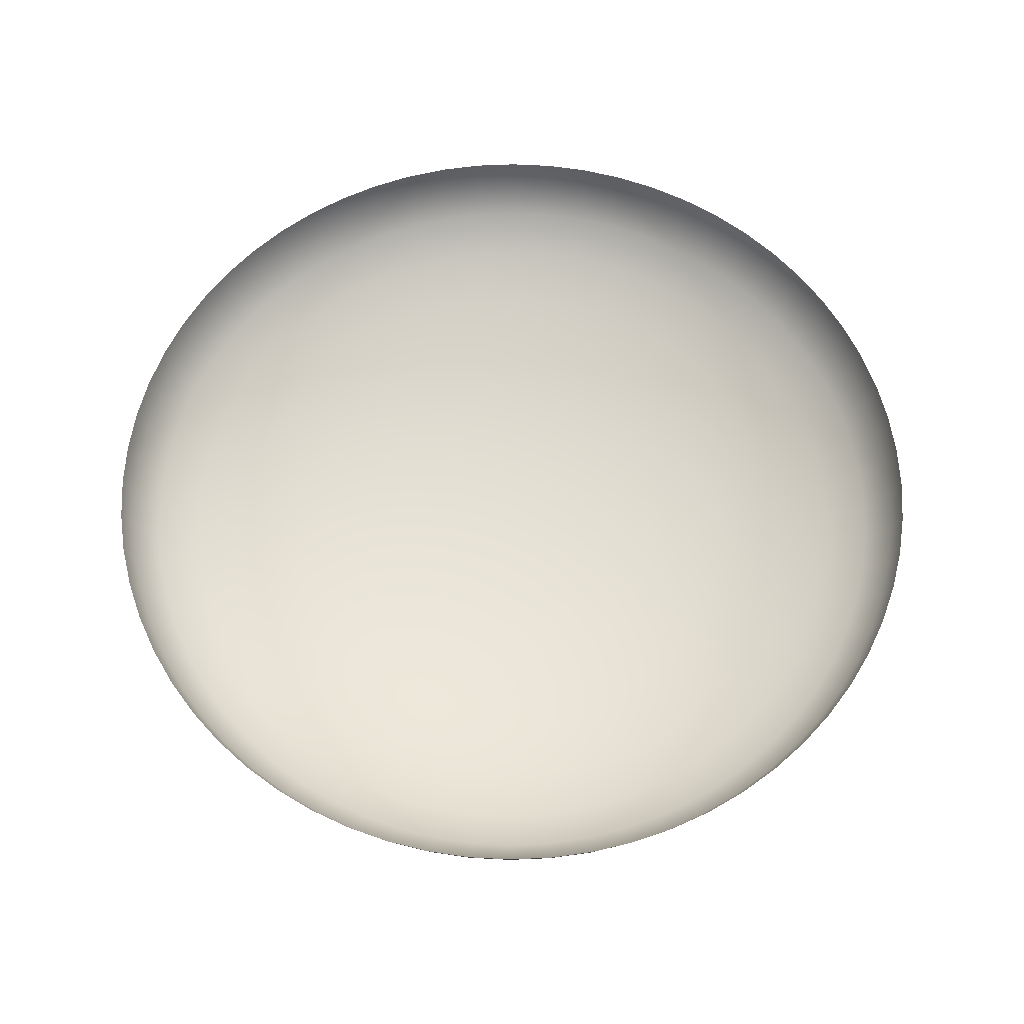
<metadata>
{"format":"obj","ext":"obj","renderer":"f3d","projection":"perspective","resolution":1024,"background":"white","views":[{"elev":63.2,"azim":124.0,"up":"+Y"}]}
</metadata>
<code>
o Holo_Dome_Sphere.001
v 0 -2.516 -4.523
v 0 -2.133 -5.917
v 0 -1.133 -7.911
v 0 0.0469 -8.612
v 0.1759 -2.976 -1.199
v 0.345 -2.801 -2.916
v 0.5009 -2.516 -4.499
v 0.6376 -2.133 -5.886
v 0.7497 -1.666 -7.025
v 0.833 -1.133 -7.871
v 0.8843 -0.5544 -8.391
v 0.9016 0.0469 -8.567
v 0.3501 -2.976 -1.173
v 0.6868 -2.801 -2.865
v 0.997 -2.516 -4.425
v 1.269 -2.133 -5.792
v 1.492 -1.666 -6.914
v 1.658 -1.133 -7.748
v 1.76 -0.5544 -8.262
v 1.795 0.0469 -8.435
v 0.5209 -2.976 -1.13
v 1.022 -2.801 -2.782
v 1.484 -2.516 -4.303
v 1.888 -2.133 -5.637
v 2.22 -1.666 -6.732
v 2.467 -1.133 -7.546
v 2.619 -0.5544 -8.046
v 2.67 0.0469 -8.216
v 0.6868 -2.976 -1.071
v 1.347 -2.801 -2.665
v 1.956 -2.516 -4.134
v 2.489 -2.133 -5.422
v 2.927 -1.666 -6.479
v 3.252 -1.133 -7.265
v 3.453 -0.5544 -7.748
v 3.52 0.0469 -7.911
v 0.846 -2.976 -0.9955
v 1.659 -2.801 -2.517
v 2.409 -2.516 -3.92
v 3.066 -2.133 -5.149
v 3.606 -1.666 -6.158
v 4.006 -1.133 -6.908
v 4.253 -0.5544 -7.37
v 4.336 0.0469 -7.526
v 0.997 -2.976 -0.905
v 1.956 -2.801 -2.34
v 2.839 -2.516 -3.662
v 3.614 -2.133 -4.821
v 4.249 -1.666 -5.772
v 4.722 -1.133 -6.479
v 5.012 -0.5544 -6.914
v 5.111 0.0469 -7.061
v 1.138 -2.976 -0.8001
v 2.233 -2.801 -2.134
v 3.242 -2.516 -3.363
v 4.126 -2.133 -4.441
v 4.852 -1.666 -5.325
v 5.391 -1.133 -5.982
v 5.724 -0.5544 -6.387
v 5.836 0.0469 -6.524
v 1.269 -2.976 -0.6818
v 2.489 -2.801 -1.902
v 3.614 -2.516 -3.027
v 4.599 -2.133 -4.012
v 5.408 -1.666 -4.821
v 6.009 -1.133 -5.422
v 6.38 -0.5544 -5.792
v 6.505 0.0469 -5.917
v 1.387 -2.976 -0.5513
v 2.721 -2.801 -1.646
v 3.951 -2.516 -2.655
v 5.028 -2.133 -3.539
v 5.912 -1.666 -4.265
v 6.57 -1.133 -4.804
v 6.974 -0.5544 -5.136
v 7.111 0.0469 -5.249
v 1.492 -2.976 -0.4099
v 2.927 -2.801 -1.369
v 4.249 -2.516 -2.252
v 5.408 -2.133 -3.027
v 6.36 -1.666 -3.662
v 7.066 -1.133 -4.134
v 7.502 -0.5544 -4.425
v 7.649 0.0469 -4.523
v 1.583 -2.976 -0.2588
v 3.105 -2.801 -1.072
v 4.507 -2.516 -1.822
v 5.737 -2.133 -2.479
v 6.745 -1.666 -3.018
v 7.495 -1.133 -3.419
v 7.957 -0.5544 -3.666
v 8.113 0.0469 -3.749
v 1.658 -2.976 -0.09961
v 3.252 -2.801 -0.76
v 4.722 -2.516 -1.369
v 6.009 -2.133 -1.902
v 7.066 -1.666 -2.34
v 7.852 -1.133 -2.665
v 8.335 -0.5544 -2.865
v 8.499 0.0469 -2.933
v 1.717 -2.976 0.06621
v 3.369 -2.801 -0.4347
v 4.891 -2.516 -0.8964
v 6.224 -2.133 -1.301
v 7.319 -1.666 -1.633
v 8.133 -1.133 -1.88
v 8.634 -0.5544 -2.032
v 8.803 0.0469 -2.083
v 1.76 -2.976 0.237
v 3.453 -2.801 -0.09961
v 5.012 -2.516 -0.4099
v 6.38 -2.133 -0.6818
v 7.502 -1.666 -0.905
v 8.335 -1.133 -1.071
v 8.849 -0.5544 -1.173
v 9.022 0.0469 -1.207
v 1.786 -2.976 0.4113
v 3.503 -2.801 0.2421
v 5.086 -2.516 0.08623
v 6.473 -2.133 -0.0504
v 7.612 -1.666 -0.1625
v 8.458 -1.133 -0.2459
v 8.979 -0.5544 -0.2972
v 9.155 0.0469 -0.3145
v 1.795 -2.976 0.5872
v 3.52 -2.801 0.5872
v 5.111 -2.516 0.5872
v 6.505 -2.133 0.5872
v 7.649 -1.666 0.5872
v 8.499 -1.133 0.5872
v 9.022 -0.5544 0.5872
v 9.199 0.0469 0.5872
v 1.786 -2.976 0.7631
v 3.503 -2.801 0.9322
v 5.086 -2.516 1.088
v 6.473 -2.133 1.225
v 7.612 -1.666 1.337
v 8.458 -1.133 1.42
v 8.979 -0.5544 1.471
v 9.155 0.0469 1.489
v 1.76 -2.976 0.9373
v 3.453 -2.801 1.274
v 5.012 -2.516 1.584
v 6.38 -2.133 1.856
v 7.502 -1.666 2.079
v 8.335 -1.133 2.245
v 8.849 -0.5544 2.347
v 9.022 0.0469 2.382
v 1.717 -2.976 1.108
v 3.369 -2.801 1.609
v 4.891 -2.516 2.071
v 6.224 -2.133 2.475
v 7.319 -1.666 2.807
v 8.133 -1.133 3.054
v 8.634 -0.5544 3.206
v 8.803 0.0469 3.257
v 1.658 -2.976 1.274
v 3.252 -2.801 1.934
v 4.722 -2.516 2.543
v 6.009 -2.133 3.076
v 7.066 -1.666 3.514
v 7.852 -1.133 3.839
v 8.335 -0.5544 4.04
v 8.499 0.0469 4.107
v 1.583 -2.976 1.433
v 3.105 -2.801 2.247
v 4.507 -2.516 2.996
v 5.737 -2.133 3.653
v 6.745 -1.666 4.193
v 7.495 -1.133 4.593
v 7.957 -0.5544 4.84
v 8.113 0.0469 4.923
v 1.492 -2.976 1.584
v 2.927 -2.801 2.543
v 4.249 -2.516 3.426
v 5.408 -2.133 4.201
v 6.36 -1.666 4.836
v 7.066 -1.133 5.309
v 7.502 -0.5544 5.6
v 7.649 0.0469 5.698
v 1.387 -2.976 1.726
v 2.721 -2.801 2.82
v 3.951 -2.516 3.829
v 5.028 -2.133 4.714
v 5.912 -1.666 5.439
v 6.57 -1.133 5.979
v 6.974 -0.5544 6.311
v 7.111 0.0469 6.423
v 1.269 -2.976 1.856
v 2.489 -2.801 3.076
v 3.614 -2.516 4.201
v 4.599 -2.133 5.187
v 5.408 -1.666 5.996
v 6.009 -1.133 6.597
v 6.38 -0.5544 6.967
v 6.505 0.0469 7.092
v 1.138 -2.976 1.974
v 2.233 -2.801 3.308
v 3.242 -2.516 4.538
v 4.126 -2.133 5.615
v 4.852 -1.666 6.5
v 5.391 -1.133 7.157
v 5.724 -0.5544 7.561
v 5.836 0.0469 7.698
v 0.997 -2.976 2.079
v 1.956 -2.801 3.514
v 2.839 -2.516 4.836
v 3.614 -2.133 5.996
v 4.249 -1.666 6.947
v 4.722 -1.133 7.654
v 5.012 -0.5544 8.089
v 5.111 0.0469 8.236
v 0.846 -2.976 2.17
v 1.659 -2.801 3.692
v 2.409 -2.516 5.094
v 3.066 -2.133 6.324
v 3.606 -1.666 7.333
v 4.006 -1.133 8.082
v 4.253 -0.5544 8.544
v 4.336 0.0469 8.7
v 0.6868 -2.976 2.245
v 1.347 -2.801 3.839
v 1.956 -2.516 5.309
v 2.489 -2.133 6.597
v 2.927 -1.666 7.654
v 3.252 -1.133 8.439
v 3.453 -0.5544 8.922
v 3.52 0.0469 9.086
v 0.5209 -2.976 2.304
v 1.022 -2.801 3.956
v 1.484 -2.516 5.478
v 1.888 -2.133 6.812
v 2.22 -1.666 7.906
v 2.467 -1.133 8.72
v 2.619 -0.5544 9.221
v 2.67 0.0469 9.39
v 0.3501 -2.976 2.347
v 0.6868 -2.801 4.04
v 0.997 -2.516 5.6
v 1.269 -2.133 6.967
v 1.492 -1.666 8.089
v 1.658 -1.133 8.922
v 1.76 -0.5544 9.436
v 1.795 0.0469 9.609
v 0.1759 -2.976 2.373
v 0.345 -2.801 4.09
v 0.5009 -2.516 5.673
v 0.6376 -2.133 7.06
v 0.7497 -1.666 8.199
v 0.833 -1.133 9.045
v 0.8843 -0.5544 9.566
v 0.9016 0.0469 9.742
v -0 -2.976 2.382
v 0 -2.801 4.107
v 0 -2.516 5.698
v -0 -2.133 7.092
v 1e-06 -1.666 8.236
v 0 -1.133 9.086
v 1e-06 -0.5544 9.609
v 0 0.0469 9.786
v -0.1759 -2.976 2.373
v -0.345 -2.801 4.09
v -0.5009 -2.516 5.673
v -0.6376 -2.133 7.06
v -0.7497 -1.666 8.199
v -0.833 -1.133 9.045
v -0.8843 -0.5544 9.566
v -0.9016 0.0469 9.742
v -0.3501 -2.976 2.347
v -0.6868 -2.801 4.04
v -0.997 -2.516 5.6
v -1.269 -2.133 6.967
v -1.492 -1.666 8.089
v -1.658 -1.133 8.922
v -1.76 -0.5544 9.436
v -1.795 0.0469 9.609
v -0.5209 -2.976 2.304
v -1.022 -2.801 3.956
v -1.484 -2.516 5.478
v -1.888 -2.133 6.812
v -2.22 -1.666 7.906
v -2.467 -1.133 8.72
v -2.619 -0.5544 9.221
v -2.67 0.0469 9.39
v -0.6868 -2.976 2.245
v -1.347 -2.801 3.839
v -1.956 -2.516 5.309
v -2.489 -2.133 6.597
v -2.927 -1.666 7.654
v -3.252 -1.133 8.439
v -3.453 -0.5544 8.922
v -3.52 0.0469 9.086
v -0.846 -2.976 2.17
v -1.659 -2.801 3.692
v -2.409 -2.516 5.094
v -3.066 -2.133 6.324
v -3.606 -1.666 7.333
v -4.006 -1.133 8.082
v -4.253 -0.5544 8.544
v -4.336 0.0469 8.7
v -0.997 -2.976 2.079
v -1.956 -2.801 3.514
v -2.839 -2.516 4.836
v -3.614 -2.133 5.996
v -4.249 -1.666 6.947
v -4.722 -1.133 7.654
v -5.012 -0.5544 8.089
v -5.111 0.0469 8.236
v -1.138 -2.976 1.974
v -2.233 -2.801 3.308
v -3.242 -2.516 4.538
v -4.126 -2.133 5.615
v -4.852 -1.666 6.5
v -5.391 -1.133 7.157
v -5.724 -0.5544 7.561
v -5.836 0.0469 7.698
v -1.269 -2.976 1.856
v -2.489 -2.801 3.076
v -3.614 -2.516 4.201
v -4.599 -2.133 5.187
v -5.408 -1.666 5.996
v -6.009 -1.133 6.597
v -6.38 -0.5544 6.967
v -6.505 0.0469 7.092
v -1.387 -2.976 1.726
v -2.721 -2.801 2.82
v -3.951 -2.516 3.829
v -5.028 -2.133 4.714
v -5.912 -1.666 5.439
v -6.57 -1.133 5.979
v -6.974 -0.5544 6.311
v -7.111 0.0469 6.423
v -1.492 -2.976 1.584
v -2.927 -2.801 2.543
v -4.249 -2.516 3.426
v -5.408 -2.133 4.201
v -6.36 -1.666 4.836
v -7.066 -1.133 5.309
v -7.502 -0.5544 5.6
v -7.649 0.0469 5.698
v -1e-06 -3.035 0.5872
v -1.583 -2.976 1.433
v -3.105 -2.801 2.247
v -4.507 -2.516 2.996
v -5.737 -2.133 3.653
v -6.745 -1.666 4.193
v -7.495 -1.133 4.593
v -7.957 -0.5544 4.84
v -8.113 0.0469 4.923
v -1.658 -2.976 1.274
v -3.252 -2.801 1.934
v -4.722 -2.516 2.543
v -6.009 -2.133 3.076
v -7.066 -1.666 3.514
v -7.852 -1.133 3.839
v -8.335 -0.5544 4.04
v -8.499 0.0469 4.107
v -1.717 -2.976 1.108
v -3.369 -2.801 1.609
v -4.891 -2.516 2.071
v -6.224 -2.133 2.475
v -7.319 -1.666 2.807
v -8.133 -1.133 3.054
v -8.634 -0.5544 3.206
v -8.803 0.0469 3.257
v -1.76 -2.976 0.9373
v -3.453 -2.801 1.274
v -5.012 -2.516 1.584
v -6.38 -2.133 1.856
v -7.502 -1.666 2.079
v -8.335 -1.133 2.245
v -8.849 -0.5544 2.347
v -9.022 0.0469 2.382
v -1.786 -2.976 0.7631
v -3.503 -2.801 0.9322
v -5.086 -2.516 1.088
v -6.473 -2.133 1.225
v -7.612 -1.666 1.337
v -8.458 -1.133 1.42
v -8.979 -0.5544 1.471
v -9.155 0.0469 1.489
v -1.795 -2.976 0.5872
v -3.52 -2.801 0.5872
v -5.111 -2.516 0.5872
v -6.505 -2.133 0.5872
v -7.649 -1.666 0.5872
v -8.499 -1.133 0.5872
v -9.022 -0.5544 0.5872
v -9.199 0.0469 0.5872
v -1.786 -2.976 0.4113
v -3.503 -2.801 0.2421
v -5.086 -2.516 0.08623
v -6.473 -2.133 -0.0504
v -7.612 -1.666 -0.1625
v -8.458 -1.133 -0.2459
v -8.979 -0.5544 -0.2972
v -9.155 0.0469 -0.3145
v -1.76 -2.976 0.237
v -3.453 -2.801 -0.09961
v -5.012 -2.516 -0.4099
v -6.38 -2.133 -0.6818
v -7.502 -1.666 -0.905
v -8.335 -1.133 -1.071
v -8.849 -0.5544 -1.173
v -9.022 0.0469 -1.207
v -1.717 -2.976 0.06621
v -3.369 -2.801 -0.4347
v -4.891 -2.516 -0.8964
v -6.224 -2.133 -1.301
v -7.319 -1.666 -1.633
v -8.133 -1.133 -1.88
v -8.634 -0.5544 -2.032
v -8.803 0.0469 -2.083
v -1.658 -2.976 -0.09961
v -3.252 -2.801 -0.76
v -4.722 -2.516 -1.369
v -6.009 -2.133 -1.902
v -7.066 -1.666 -2.34
v -7.852 -1.133 -2.665
v -8.335 -0.5544 -2.865
v -8.499 0.0469 -2.933
v -1.583 -2.976 -0.2588
v -3.105 -2.801 -1.072
v -4.507 -2.516 -1.822
v -5.737 -2.133 -2.479
v -6.745 -1.666 -3.018
v -7.495 -1.133 -3.419
v -7.957 -0.5544 -3.666
v -8.113 0.0469 -3.749
v -1.492 -2.976 -0.4099
v -2.927 -2.801 -1.369
v -4.249 -2.516 -2.252
v -5.408 -2.133 -3.027
v -6.36 -1.666 -3.662
v -7.066 -1.133 -4.134
v -7.502 -0.5544 -4.425
v -7.649 0.0469 -4.523
v -1.387 -2.976 -0.5513
v -2.721 -2.801 -1.646
v -3.951 -2.516 -2.655
v -5.028 -2.133 -3.539
v -5.912 -1.666 -4.265
v -6.57 -1.133 -4.804
v -6.974 -0.5544 -5.136
v -7.111 0.0469 -5.249
v -1.269 -2.976 -0.6818
v -2.489 -2.801 -1.902
v -3.614 -2.516 -3.027
v -4.599 -2.133 -4.012
v -5.408 -1.666 -4.821
v -6.009 -1.133 -5.422
v -6.38 -0.5544 -5.792
v -6.505 0.0469 -5.917
v -1.138 -2.976 -0.8001
v -2.233 -2.801 -2.134
v -3.242 -2.516 -3.363
v -4.126 -2.133 -4.441
v -4.852 -1.666 -5.325
v -5.391 -1.133 -5.982
v -5.724 -0.5544 -6.387
v -5.836 0.0469 -6.524
v -0.997 -2.976 -0.905
v -1.956 -2.801 -2.34
v -2.839 -2.516 -3.662
v -3.614 -2.133 -4.821
v -4.249 -1.666 -5.772
v -4.722 -1.133 -6.479
v -5.012 -0.5544 -6.914
v -5.111 0.0469 -7.061
v -0.846 -2.976 -0.9955
v -1.659 -2.801 -2.517
v -2.409 -2.516 -3.92
v -3.066 -2.133 -5.149
v -3.606 -1.666 -6.158
v -4.006 -1.133 -6.908
v -4.253 -0.5544 -7.37
v -4.336 0.0469 -7.526
v -0.6868 -2.976 -1.071
v -1.347 -2.801 -2.665
v -1.956 -2.516 -4.134
v -2.489 -2.133 -5.422
v -2.927 -1.666 -6.479
v -3.252 -1.133 -7.265
v -3.453 -0.5544 -7.748
v -3.52 0.0469 -7.911
v -0.5209 -2.976 -1.13
v -1.022 -2.801 -2.782
v -1.484 -2.516 -4.303
v -1.888 -2.133 -5.637
v -2.22 -1.666 -6.732
v -2.467 -1.133 -7.546
v -2.619 -0.5544 -8.046
v -2.67 0.0469 -8.216
v -0.3501 -2.976 -1.173
v -0.6868 -2.801 -2.865
v -0.997 -2.516 -4.425
v -1.269 -2.133 -5.792
v -1.492 -1.666 -6.914
v -1.658 -1.133 -7.748
v -1.76 -0.5544 -8.262
v -1.795 0.0469 -8.435
v -0.1759 -2.976 -1.199
v -0.345 -2.801 -2.916
v -0.5009 -2.516 -4.499
v -0.6376 -2.133 -5.886
v -0.7497 -1.666 -7.025
v -0.833 -1.133 -7.871
v -0.8843 -0.5544 -8.391
v -0.9016 0.0469 -8.567
v 0 -2.976 -1.207
v -0 -2.801 -2.933
v -1e-06 -1.666 -7.061
v 0 -0.5544 -8.435
f 511 6 5 510
f 1 7 6 511
f 2 8 7 1
f 512 9 8 2
f 3 10 9 512
f 513 11 10 3
f 4 12 11 513
f 510 5 341
f 12 20 19 11
f 5 13 341
f 6 14 13 5
f 7 15 14 6
f 8 16 15 7
f 9 17 16 8
f 10 18 17 9
f 11 19 18 10
f 17 25 24 16
f 18 26 25 17
f 19 27 26 18
f 20 28 27 19
f 13 21 341
f 14 22 21 13
f 15 23 22 14
f 16 24 23 15
f 22 30 29 21
f 23 31 30 22
f 24 32 31 23
f 25 33 32 24
f 26 34 33 25
f 27 35 34 26
f 28 36 35 27
f 21 29 341
f 34 42 41 33
f 35 43 42 34
f 36 44 43 35
f 29 37 341
f 30 38 37 29
f 31 39 38 30
f 32 40 39 31
f 33 41 40 32
f 38 46 45 37
f 39 47 46 38
f 40 48 47 39
f 41 49 48 40
f 42 50 49 41
f 43 51 50 42
f 44 52 51 43
f 37 45 341
f 50 58 57 49
f 51 59 58 50
f 52 60 59 51
f 45 53 341
f 46 54 53 45
f 47 55 54 46
f 48 56 55 47
f 49 57 56 48
f 55 63 62 54
f 56 64 63 55
f 57 65 64 56
f 58 66 65 57
f 59 67 66 58
f 60 68 67 59
f 53 61 341
f 54 62 61 53
f 67 75 74 66
f 68 76 75 67
f 61 69 341
f 62 70 69 61
f 63 71 70 62
f 64 72 71 63
f 65 73 72 64
f 66 74 73 65
f 71 79 78 70
f 72 80 79 71
f 73 81 80 72
f 74 82 81 73
f 75 83 82 74
f 76 84 83 75
f 69 77 341
f 70 78 77 69
f 83 91 90 82
f 84 92 91 83
f 77 85 341
f 78 86 85 77
f 79 87 86 78
f 80 88 87 79
f 81 89 88 80
f 82 90 89 81
f 88 96 95 87
f 89 97 96 88
f 90 98 97 89
f 91 99 98 90
f 92 100 99 91
f 85 93 341
f 86 94 93 85
f 87 95 94 86
f 100 108 107 99
f 93 101 341
f 94 102 101 93
f 95 103 102 94
f 96 104 103 95
f 97 105 104 96
f 98 106 105 97
f 99 107 106 98
f 105 113 112 104
f 106 114 113 105
f 107 115 114 106
f 108 116 115 107
f 101 109 341
f 102 110 109 101
f 103 111 110 102
f 104 112 111 103
f 109 117 341
f 110 118 117 109
f 111 119 118 110
f 112 120 119 111
f 113 121 120 112
f 114 122 121 113
f 115 123 122 114
f 116 124 123 115
f 121 129 128 120
f 122 130 129 121
f 123 131 130 122
f 124 132 131 123
f 117 125 341
f 118 126 125 117
f 119 127 126 118
f 120 128 127 119
f 126 134 133 125
f 127 135 134 126
f 128 136 135 127
f 129 137 136 128
f 130 138 137 129
f 131 139 138 130
f 132 140 139 131
f 125 133 341
f 138 146 145 137
f 139 147 146 138
f 140 148 147 139
f 133 141 341
f 134 142 141 133
f 135 143 142 134
f 136 144 143 135
f 137 145 144 136
f 142 150 149 141
f 143 151 150 142
f 144 152 151 143
f 145 153 152 144
f 146 154 153 145
f 147 155 154 146
f 148 156 155 147
f 141 149 341
f 154 162 161 153
f 155 163 162 154
f 156 164 163 155
f 149 157 341
f 150 158 157 149
f 151 159 158 150
f 152 160 159 151
f 153 161 160 152
f 159 167 166 158
f 160 168 167 159
f 161 169 168 160
f 162 170 169 161
f 163 171 170 162
f 164 172 171 163
f 157 165 341
f 158 166 165 157
f 171 179 178 170
f 172 180 179 171
f 165 173 341
f 166 174 173 165
f 167 175 174 166
f 168 176 175 167
f 169 177 176 168
f 170 178 177 169
f 176 184 183 175
f 177 185 184 176
f 178 186 185 177
f 179 187 186 178
f 180 188 187 179
f 173 181 341
f 174 182 181 173
f 175 183 182 174
f 188 196 195 187
f 181 189 341
f 182 190 189 181
f 183 191 190 182
f 184 192 191 183
f 185 193 192 184
f 186 194 193 185
f 187 195 194 186
f 192 200 199 191
f 193 201 200 192
f 194 202 201 193
f 195 203 202 194
f 196 204 203 195
f 189 197 341
f 190 198 197 189
f 191 199 198 190
f 204 212 211 203
f 197 205 341
f 198 206 205 197
f 199 207 206 198
f 200 208 207 199
f 201 209 208 200
f 202 210 209 201
f 203 211 210 202
f 209 217 216 208
f 210 218 217 209
f 211 219 218 210
f 212 220 219 211
f 205 213 341
f 206 214 213 205
f 207 215 214 206
f 208 216 215 207
f 213 221 341
f 214 222 221 213
f 215 223 222 214
f 216 224 223 215
f 217 225 224 216
f 218 226 225 217
f 219 227 226 218
f 220 228 227 219
f 225 233 232 224
f 226 234 233 225
f 227 235 234 226
f 228 236 235 227
f 221 229 341
f 222 230 229 221
f 223 231 230 222
f 224 232 231 223
f 230 238 237 229
f 231 239 238 230
f 232 240 239 231
f 233 241 240 232
f 234 242 241 233
f 235 243 242 234
f 236 244 243 235
f 229 237 341
f 242 250 249 241
f 243 251 250 242
f 244 252 251 243
f 237 245 341
f 238 246 245 237
f 239 247 246 238
f 240 248 247 239
f 241 249 248 240
f 247 255 254 246
f 248 256 255 247
f 249 257 256 248
f 250 258 257 249
f 251 259 258 250
f 252 260 259 251
f 245 253 341
f 246 254 253 245
f 259 267 266 258
f 260 268 267 259
f 253 261 341
f 254 262 261 253
f 255 263 262 254
f 256 264 263 255
f 257 265 264 256
f 258 266 265 257
f 263 271 270 262
f 264 272 271 263
f 265 273 272 264
f 266 274 273 265
f 267 275 274 266
f 268 276 275 267
f 261 269 341
f 262 270 269 261
f 275 283 282 274
f 276 284 283 275
f 269 277 341
f 270 278 277 269
f 271 279 278 270
f 272 280 279 271
f 273 281 280 272
f 274 282 281 273
f 280 288 287 279
f 281 289 288 280
f 282 290 289 281
f 283 291 290 282
f 284 292 291 283
f 277 285 341
f 278 286 285 277
f 279 287 286 278
f 292 300 299 291
f 285 293 341
f 286 294 293 285
f 287 295 294 286
f 288 296 295 287
f 289 297 296 288
f 290 298 297 289
f 291 299 298 290
f 296 304 303 295
f 297 305 304 296
f 298 306 305 297
f 299 307 306 298
f 300 308 307 299
f 293 301 341
f 294 302 301 293
f 295 303 302 294
f 308 316 315 307
f 301 309 341
f 302 310 309 301
f 303 311 310 302
f 304 312 311 303
f 305 313 312 304
f 306 314 313 305
f 307 315 314 306
f 313 321 320 312
f 314 322 321 313
f 315 323 322 314
f 316 324 323 315
f 309 317 341
f 310 318 317 309
f 311 319 318 310
f 312 320 319 311
f 318 326 325 317
f 319 327 326 318
f 320 328 327 319
f 321 329 328 320
f 322 330 329 321
f 323 331 330 322
f 324 332 331 323
f 317 325 341
f 330 338 337 329
f 331 339 338 330
f 332 340 339 331
f 325 333 341
f 326 334 333 325
f 327 335 334 326
f 328 336 335 327
f 329 337 336 328
f 334 343 342 333
f 335 344 343 334
f 336 345 344 335
f 337 346 345 336
f 338 347 346 337
f 339 348 347 338
f 340 349 348 339
f 333 342 341
f 347 355 354 346
f 348 356 355 347
f 349 357 356 348
f 342 350 341
f 343 351 350 342
f 344 352 351 343
f 345 353 352 344
f 346 354 353 345
f 352 360 359 351
f 353 361 360 352
f 354 362 361 353
f 355 363 362 354
f 356 364 363 355
f 357 365 364 356
f 350 358 341
f 351 359 358 350
f 364 372 371 363
f 365 373 372 364
f 358 366 341
f 359 367 366 358
f 360 368 367 359
f 361 369 368 360
f 362 370 369 361
f 363 371 370 362
f 368 376 375 367
f 369 377 376 368
f 370 378 377 369
f 371 379 378 370
f 372 380 379 371
f 373 381 380 372
f 366 374 341
f 367 375 374 366
f 380 388 387 379
f 381 389 388 380
f 374 382 341
f 375 383 382 374
f 376 384 383 375
f 377 385 384 376
f 378 386 385 377
f 379 387 386 378
f 385 393 392 384
f 386 394 393 385
f 387 395 394 386
f 388 396 395 387
f 389 397 396 388
f 382 390 341
f 383 391 390 382
f 384 392 391 383
f 397 405 404 396
f 390 398 341
f 391 399 398 390
f 392 400 399 391
f 393 401 400 392
f 394 402 401 393
f 395 403 402 394
f 396 404 403 395
f 402 410 409 401
f 403 411 410 402
f 398 406 341
f 404 412 411 403
f 399 407 406 398
f 405 413 412 404
f 400 408 407 399
f 401 409 408 400
f 411 419 418 410
f 412 420 419 411
f 413 421 420 412
f 406 414 341
f 407 415 414 406
f 408 416 415 407
f 409 417 416 408
f 410 418 417 409
f 416 424 423 415
f 417 425 424 416
f 418 426 425 417
f 419 427 426 418
f 420 428 427 419
f 421 429 428 420
f 414 422 341
f 415 423 422 414
f 428 436 435 427
f 429 437 436 428
f 422 430 341
f 423 431 430 422
f 424 432 431 423
f 425 433 432 424
f 426 434 433 425
f 427 435 434 426
f 433 441 440 432
f 434 442 441 433
f 435 443 442 434
f 436 444 443 435
f 437 445 444 436
f 430 438 341
f 431 439 438 430
f 432 440 439 431
f 445 453 452 444
f 438 446 341
f 439 447 446 438
f 440 448 447 439
f 441 449 448 440
f 442 450 449 441
f 443 451 450 442
f 444 452 451 443
f 449 457 456 448
f 450 458 457 449
f 451 459 458 450
f 452 460 459 451
f 453 461 460 452
f 446 454 341
f 447 455 454 446
f 448 456 455 447
f 461 469 468 460
f 454 462 341
f 455 463 462 454
f 456 464 463 455
f 457 465 464 456
f 458 466 465 457
f 459 467 466 458
f 460 468 467 459
f 466 474 473 465
f 467 475 474 466
f 468 476 475 467
f 469 477 476 468
f 462 470 341
f 463 471 470 462
f 464 472 471 463
f 465 473 472 464
f 470 478 341
f 471 479 478 470
f 472 480 479 471
f 473 481 480 472
f 474 482 481 473
f 475 483 482 474
f 476 484 483 475
f 477 485 484 476
f 482 490 489 481
f 483 491 490 482
f 484 492 491 483
f 485 493 492 484
f 478 486 341
f 479 487 486 478
f 480 488 487 479
f 481 489 488 480
f 487 495 494 486
f 488 496 495 487
f 489 497 496 488
f 490 498 497 489
f 491 499 498 490
f 492 500 499 491
f 493 501 500 492
f 486 494 341
f 499 507 506 498
f 500 508 507 499
f 501 509 508 500
f 494 502 341
f 495 503 502 494
f 496 504 503 495
f 497 505 504 496
f 498 506 505 497
f 504 1 511 503
f 505 2 1 504
f 506 512 2 505
f 507 3 512 506
f 508 513 3 507
f 509 4 513 508
f 502 510 341
f 503 511 510 502

</code>
